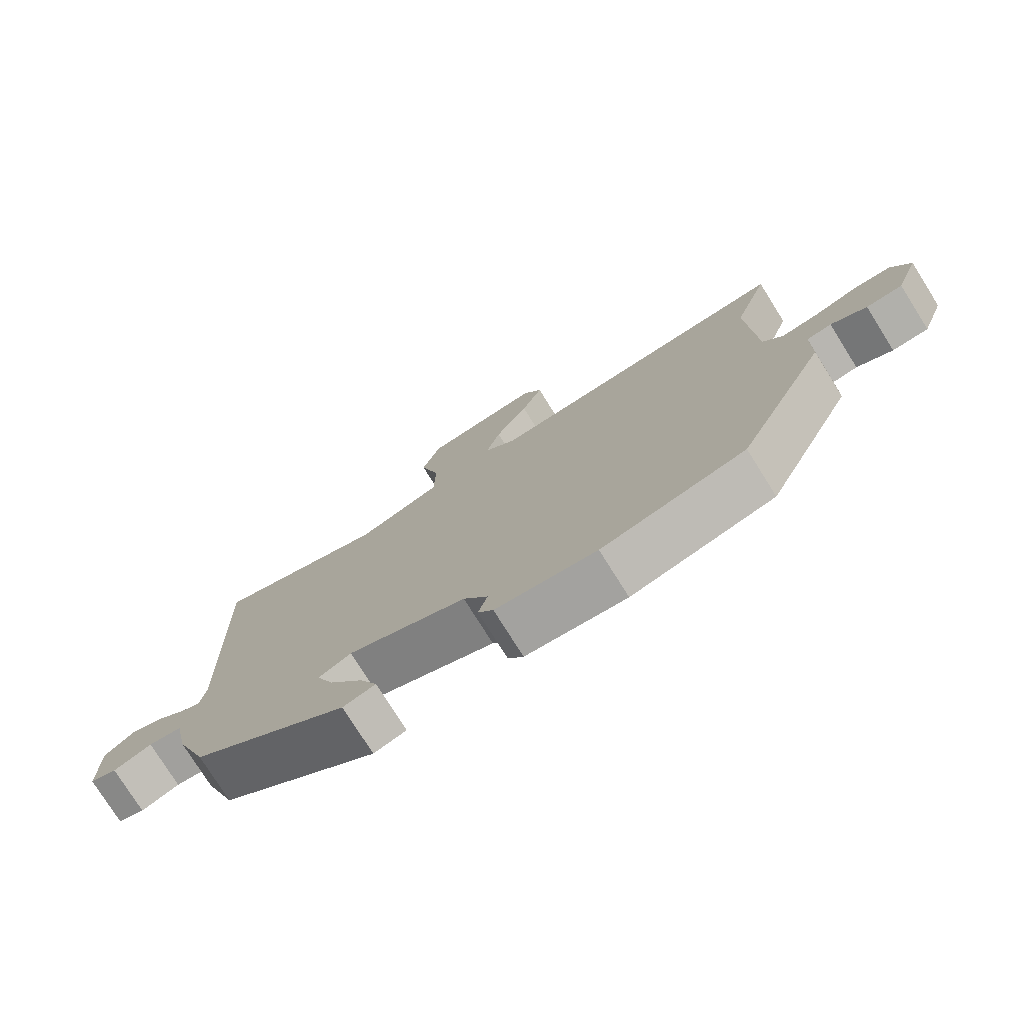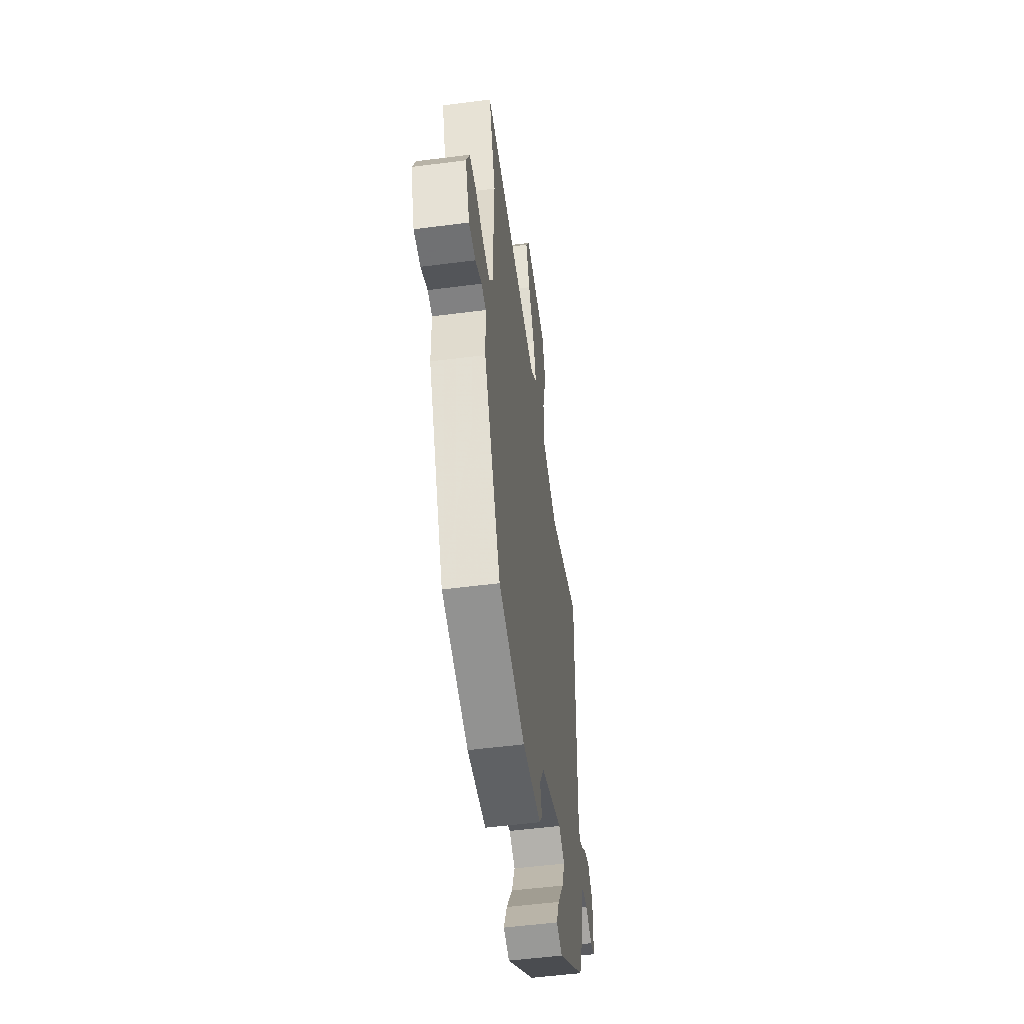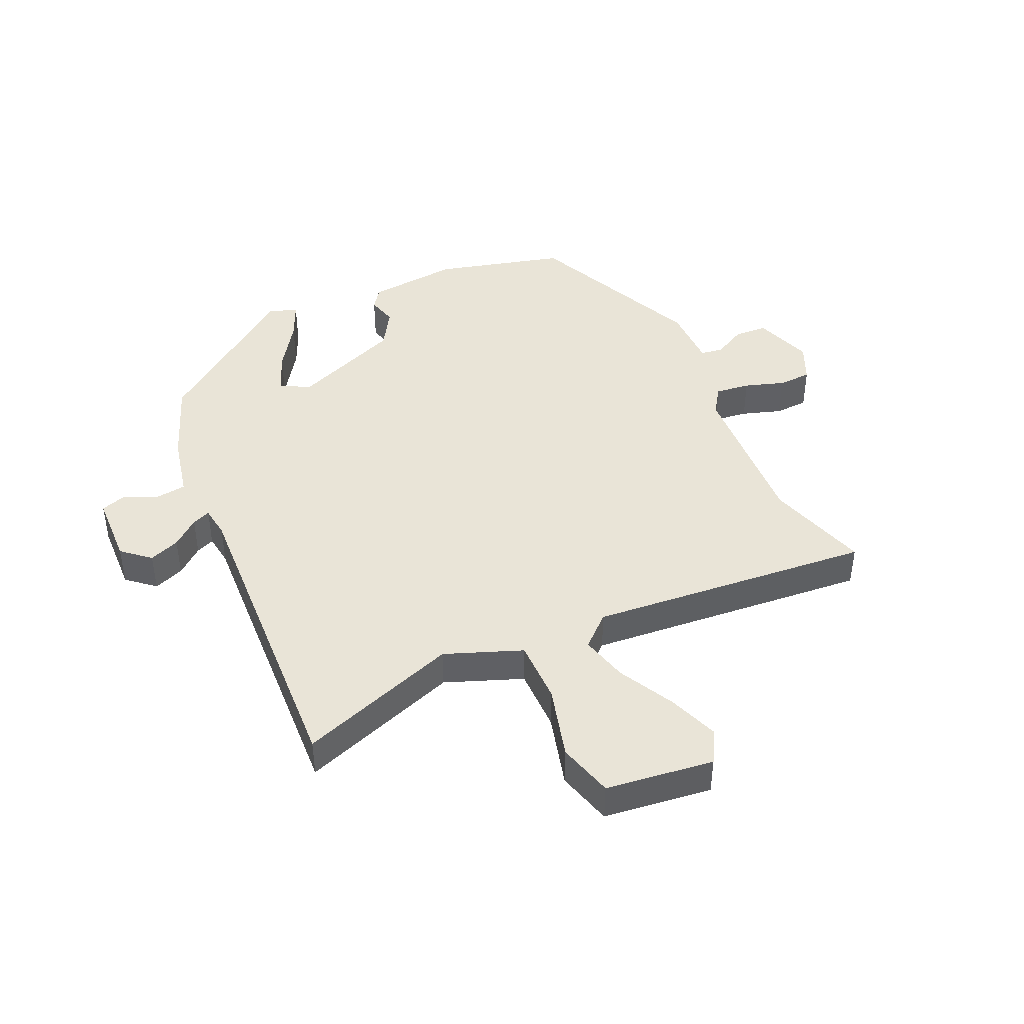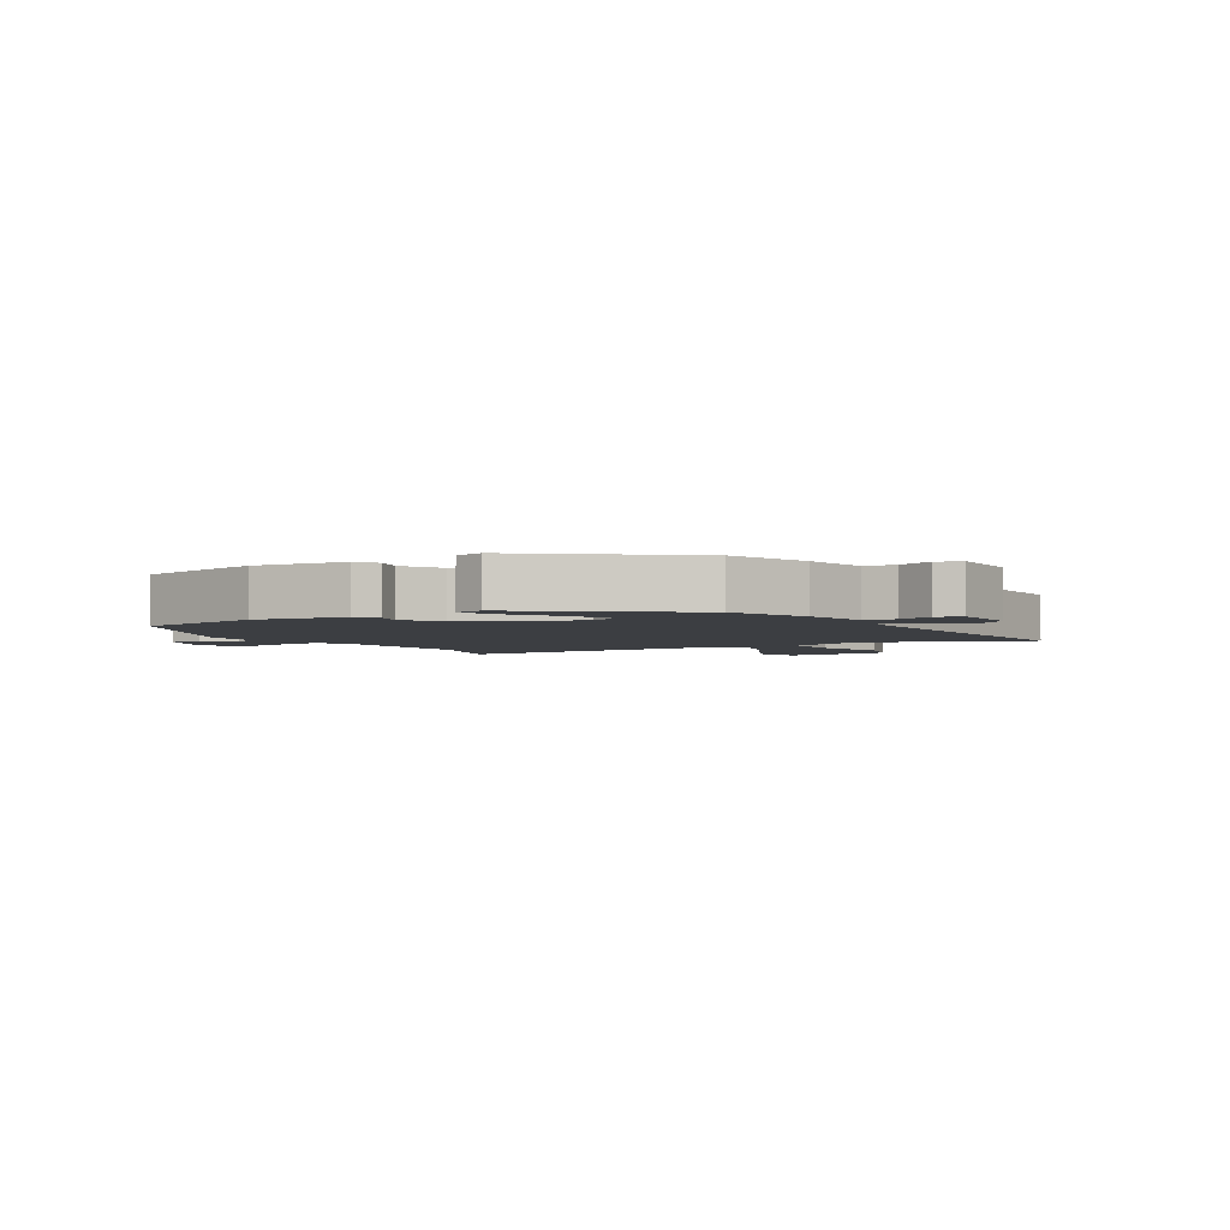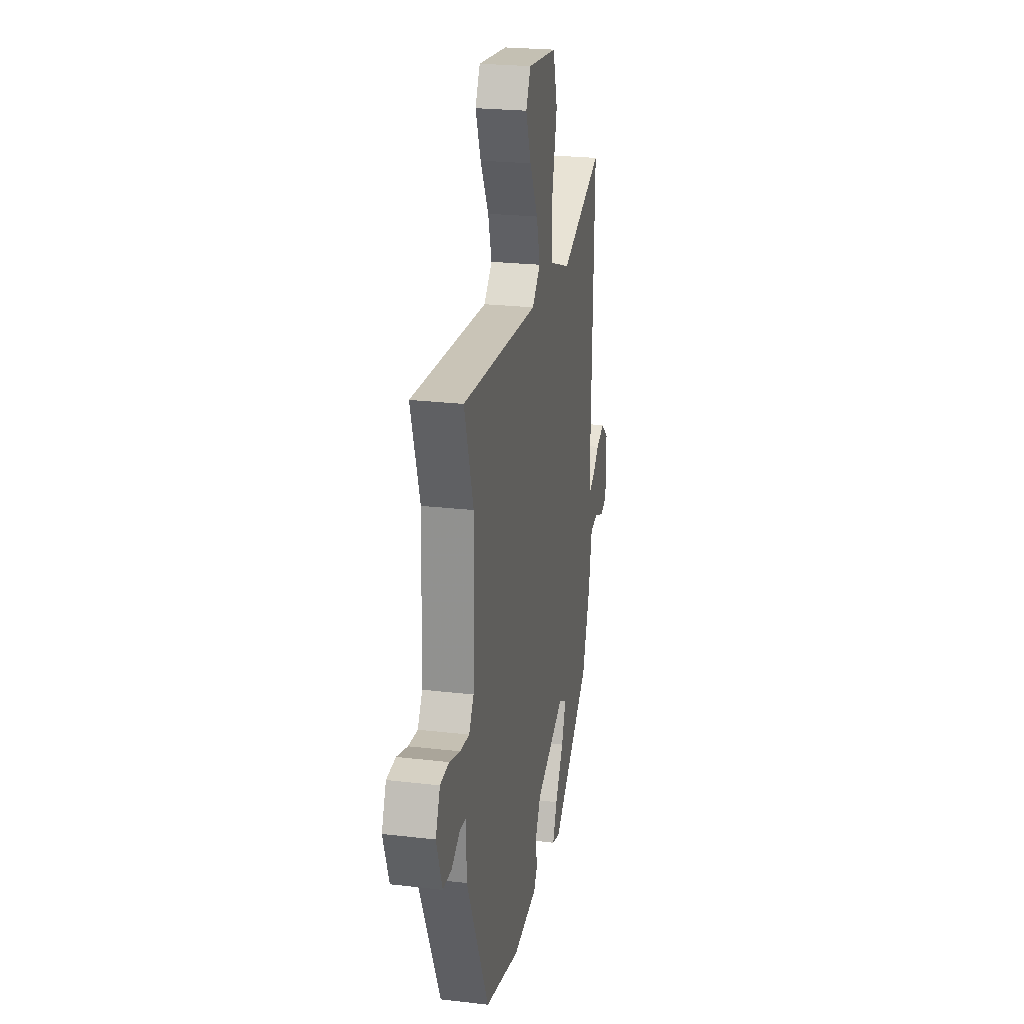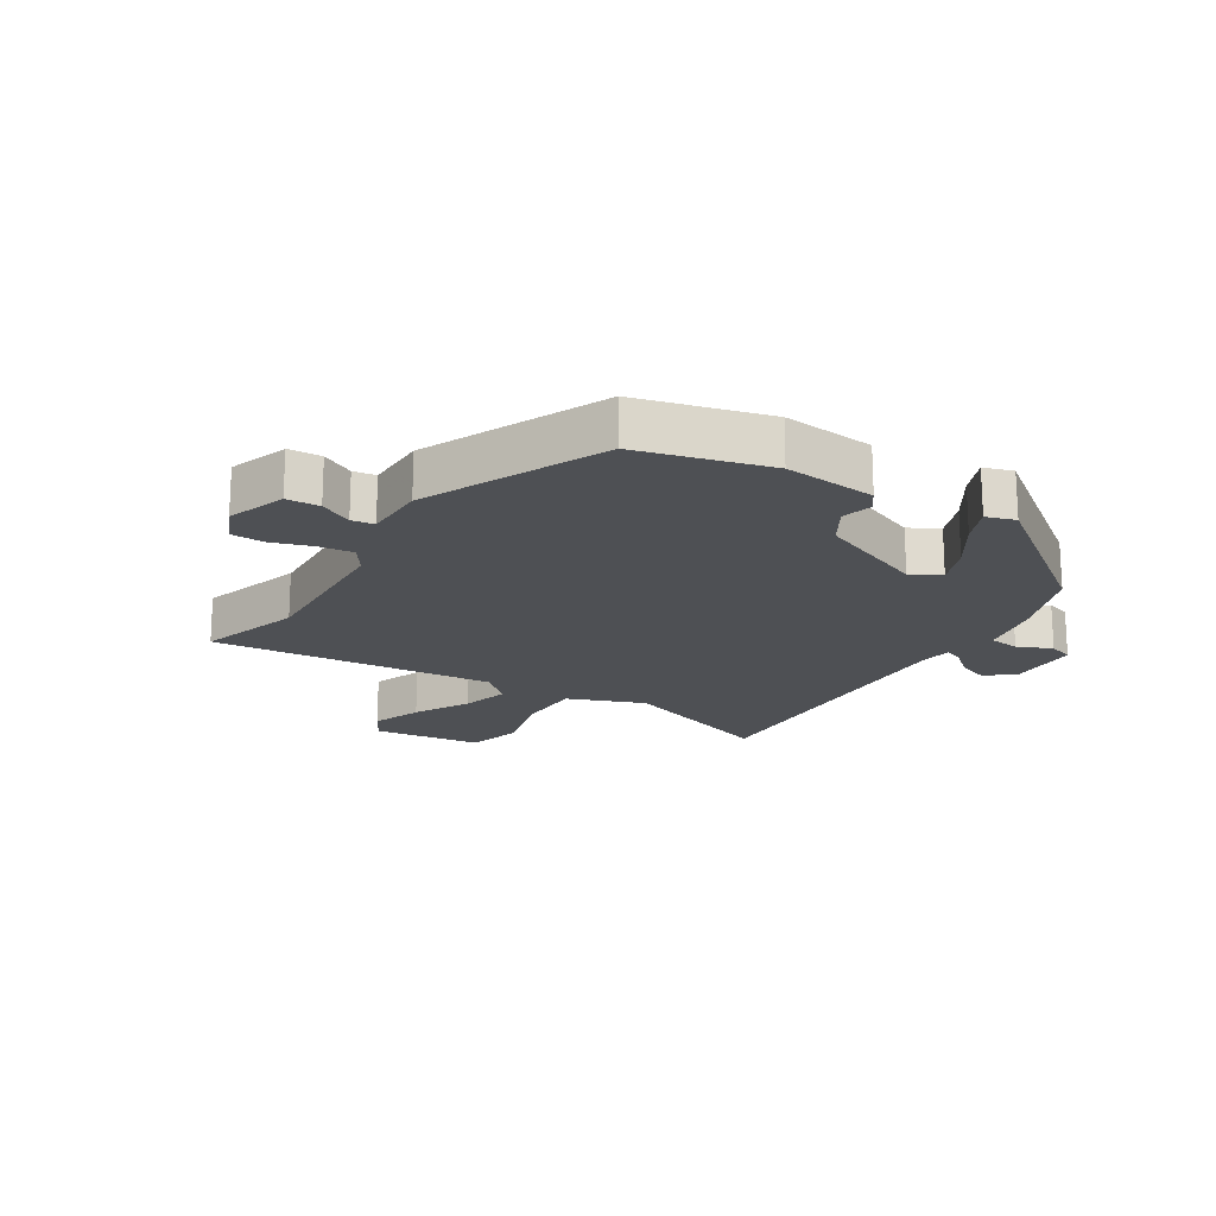
<metadata>
{"format":"obj","ext":"obj","renderer":"f3d","projection":"perspective","resolution":1024,"background":"white","views":[{"elev":-77.1,"azim":32.1,"up":"+Z"},{"elev":-53.0,"azim":97.9,"up":"+Z"},{"elev":43.4,"azim":-23.4,"up":"+Y"},{"elev":-3.3,"azim":-148.9,"up":"+Y"},{"elev":23.8,"azim":101.1,"up":"+Z"},{"elev":-18.6,"azim":148.9,"up":"+Y"}]}
</metadata>
<code>
v -0.496 0.07 0.566
v -0.235 0.07 0.469
v -0.108 0.07 0.515
v -0.106 0.07 0.62
v -0.136 0.07 0.74
v -0.109 0.07 0.831
v 0.069 0.07 0.85
v 0.098 0.07 0.796
v 0.066 0.07 0.714
v 0.016 0.07 0.623
v -0.006 0.07 0.545
v 0.044 0.07 0.498
v 0.51 0.07 0.53
v 0.455 0.07 0.362
v 0.464 0.07 0.098
v 0.493 0.07 0.053
v 0.55 0.07 0.059
v 0.615 0.07 0.079
v 0.67 0.07 0.076
v 0.697 0.07 0.013
v 0.662 0.07 -0.083
v 0.608 0.07 -0.085
v 0.555 0.07 -0.056
v 0.518 0.07 -0.061
v 0.516 0.07 -0.163
v 0.38 0.07 -0.453
v 0.166 0.07 -0.505
v 0.015 0.07 -0.487
v -0.008 0.07 -0.453
v 0.006 0.07 -0.404
v -0.031 0.07 -0.341
v -0.209 0.07 -0.265
v -0.258 0.07 -0.29
v -0.232 0.07 -0.358
v -0.181 0.07 -0.438
v -0.155 0.07 -0.5
v -0.203 0.07 -0.514
v -0.439 0.07 -0.33
v -0.487 0.07 -0.197
v -0.508 0.07 -0.092
v -0.558 0.07 -0.085
v -0.615 0.07 -0.108
v -0.655 0.07 -0.094
v -0.657 0.07 0.023
v -0.611 0.07 0.061
v -0.561 0.07 0.041
v -0.518 0.07 0.004
v -0.488 0.07 -0.009
v -0.48 0.07 0.043
v -0.496 0 0.566
v -0.235 0 0.469
v -0.108 0 0.515
v -0.106 0 0.62
v -0.136 0 0.74
v -0.109 0 0.831
v 0.069 0 0.85
v 0.098 0 0.796
v 0.066 0 0.714
v 0.016 0 0.623
v -0.006 0 0.545
v 0.044 0 0.498
v 0.51 0 0.53
v 0.455 0 0.362
v 0.464 0 0.098
v 0.493 0 0.053
v 0.55 0 0.059
v 0.615 0 0.079
v 0.67 0 0.076
v 0.697 0 0.013
v 0.662 0 -0.083
v 0.608 0 -0.085
v 0.555 0 -0.056
v 0.518 0 -0.061
v 0.516 0 -0.163
v 0.38 0 -0.453
v 0.166 0 -0.505
v 0.015 0 -0.487
v -0.008 0 -0.453
v 0.006 0 -0.404
v -0.031 0 -0.341
v -0.209 0 -0.265
v -0.258 0 -0.29
v -0.232 0 -0.358
v -0.181 0 -0.438
v -0.155 0 -0.5
v -0.203 0 -0.514
v -0.439 0 -0.33
v -0.487 0 -0.197
v -0.508 0 -0.092
v -0.558 0 -0.085
v -0.615 0 -0.108
v -0.655 0 -0.094
v -0.657 0 0.023
v -0.611 0 0.061
v -0.561 0 0.041
v -0.518 0 0.004
v -0.488 0 -0.009
v -0.48 0 0.043
f 45 46 47
f 44 45 47
f 43 44 47
f 42 43 47
f 41 42 47
f 40 41 47 48
f 39 40 48
f 38 39 48
f 37 38 48
f 36 37 48
f 35 36 48
f 34 35 48
f 33 34 48 49
f 28 29 30
f 27 28 30
f 26 27 30
f 25 26 30
f 24 25 30
f 24 30 31
f 21 22 23
f 20 21 23
f 19 20 23
f 18 19 23
f 17 18 23
f 16 17 23 24
f 24 31 32
f 16 24 32
f 15 16 32
f 12 13 14
f 8 9 10
f 7 8 10
f 6 7 10
f 5 6 10
f 4 5 10
f 3 4 10 11
f 2 3 11 12
f 49 1 2
f 32 33 49
f 15 32 49
f 14 15 49
f 12 14 49
f 2 12 49
f 96 95 94
f 96 94 93
f 96 93 92
f 96 92 91
f 96 91 90
f 97 96 90 89
f 97 89 88
f 97 88 87
f 97 87 86
f 97 86 85
f 97 85 84
f 97 84 83
f 98 97 83 82
f 79 78 77
f 79 77 76
f 79 76 75
f 79 75 74
f 79 74 73
f 80 79 73
f 72 71 70
f 72 70 69
f 72 69 68
f 72 68 67
f 72 67 66
f 73 72 66 65
f 81 80 73
f 81 73 65
f 81 65 64
f 63 62 61
f 59 58 57
f 59 57 56
f 59 56 55
f 59 55 54
f 59 54 53
f 60 59 53 52
f 61 60 52 51
f 51 50 98
f 98 82 81
f 98 81 64
f 98 64 63
f 98 63 61
f 98 61 51
f 1 50 51 2
f 2 51 52 3
f 3 52 53 4
f 4 53 54 5
f 5 54 55 6
f 6 55 56 7
f 7 56 57 8
f 8 57 58 9
f 9 58 59 10
f 10 59 60 11
f 11 60 61 12
f 12 61 62 13
f 13 62 63 14
f 14 63 64 15
f 15 64 65 16
f 16 65 66 17
f 17 66 67 18
f 18 67 68 19
f 19 68 69 20
f 20 69 70 21
f 21 70 71 22
f 22 71 72 23
f 23 72 73 24
f 24 73 74 25
f 25 74 75 26
f 26 75 76 27
f 27 76 77 28
f 28 77 78 29
f 29 78 79 30
f 30 79 80 31
f 31 80 81 32
f 32 81 82 33
f 33 82 83 34
f 34 83 84 35
f 35 84 85 36
f 36 85 86 37
f 37 86 87 38
f 38 87 88 39
f 39 88 89 40
f 40 89 90 41
f 41 90 91 42
f 42 91 92 43
f 43 92 93 44
f 44 93 94 45
f 45 94 95 46
f 46 95 96 47
f 47 96 97 48
f 48 97 98 49
f 49 98 50 1

</code>
